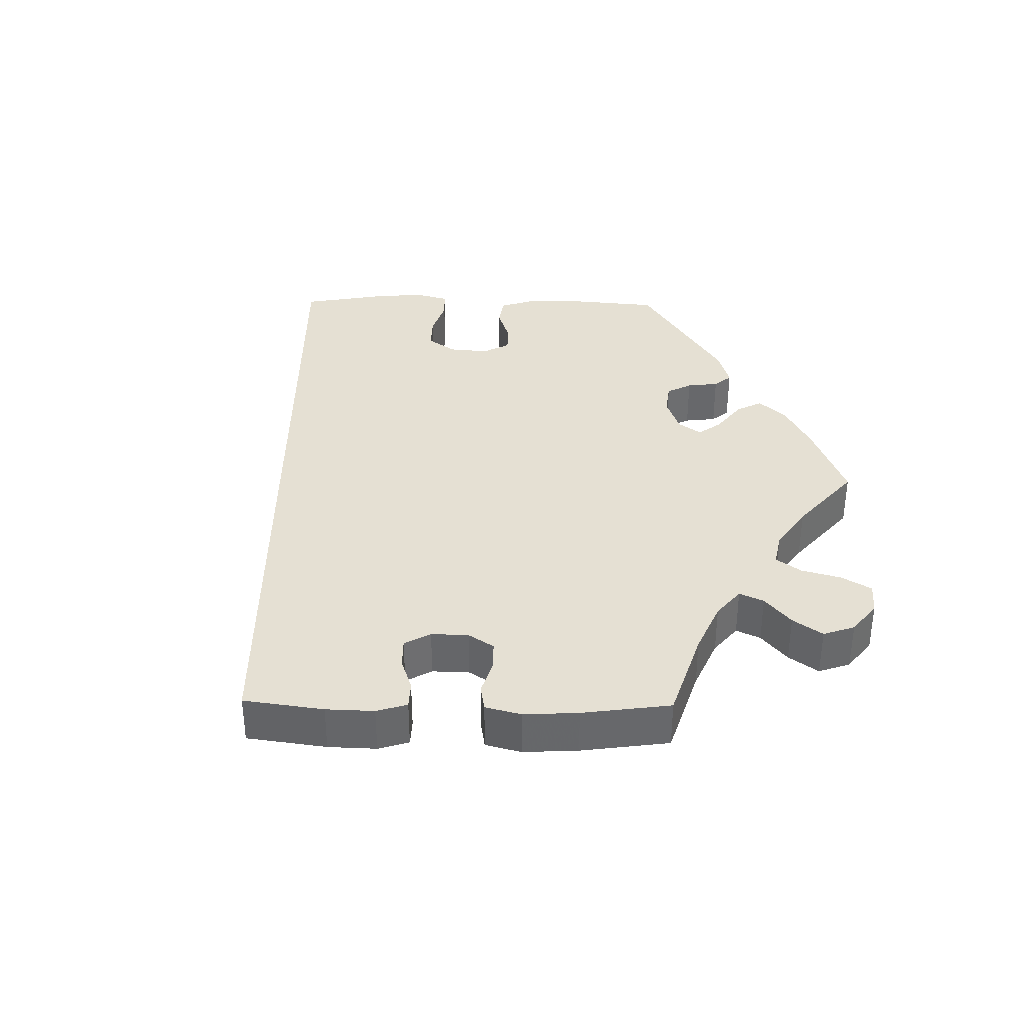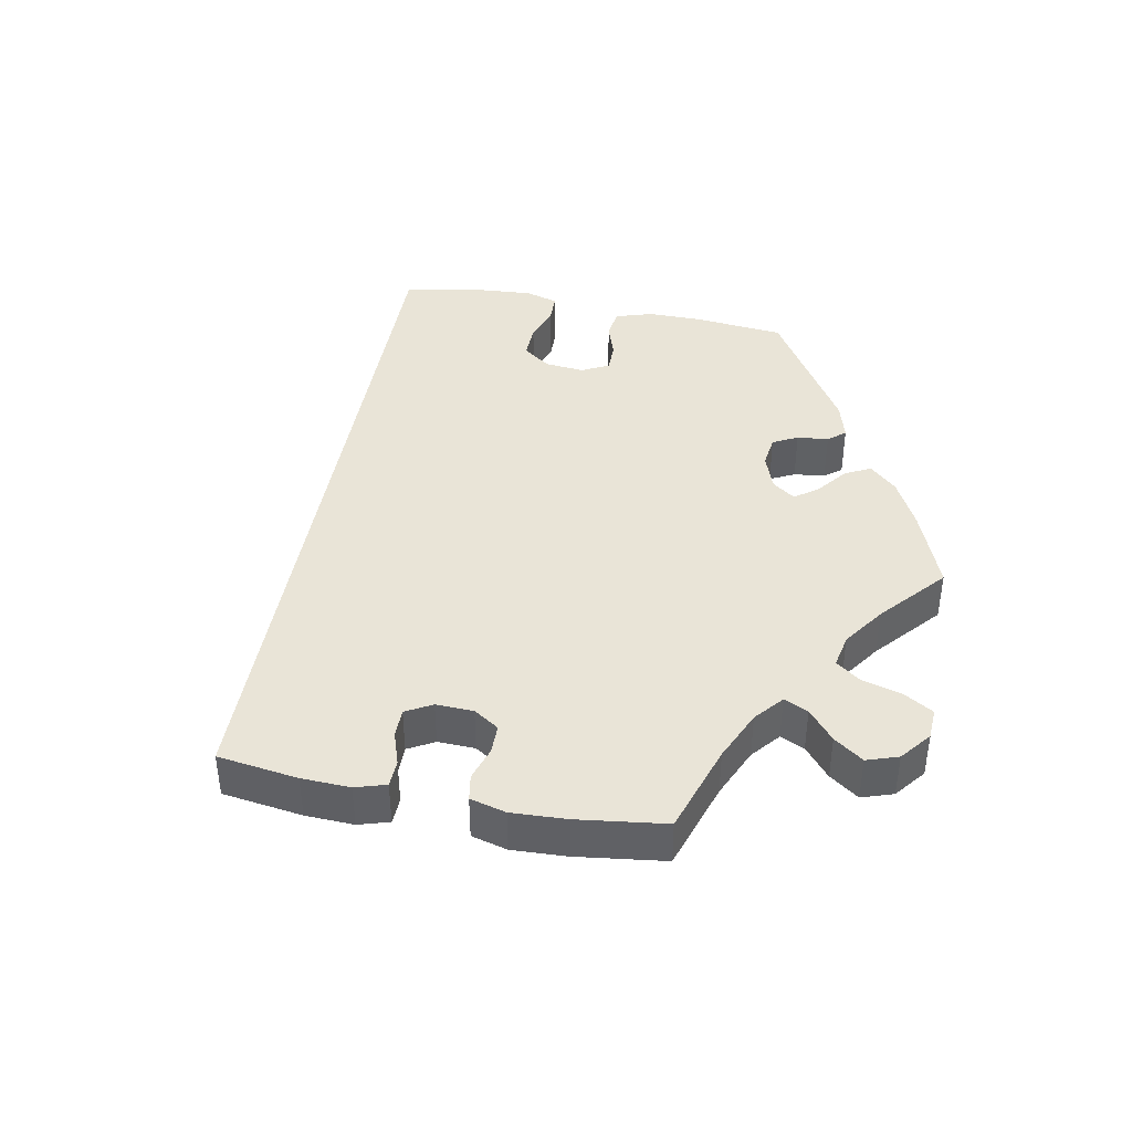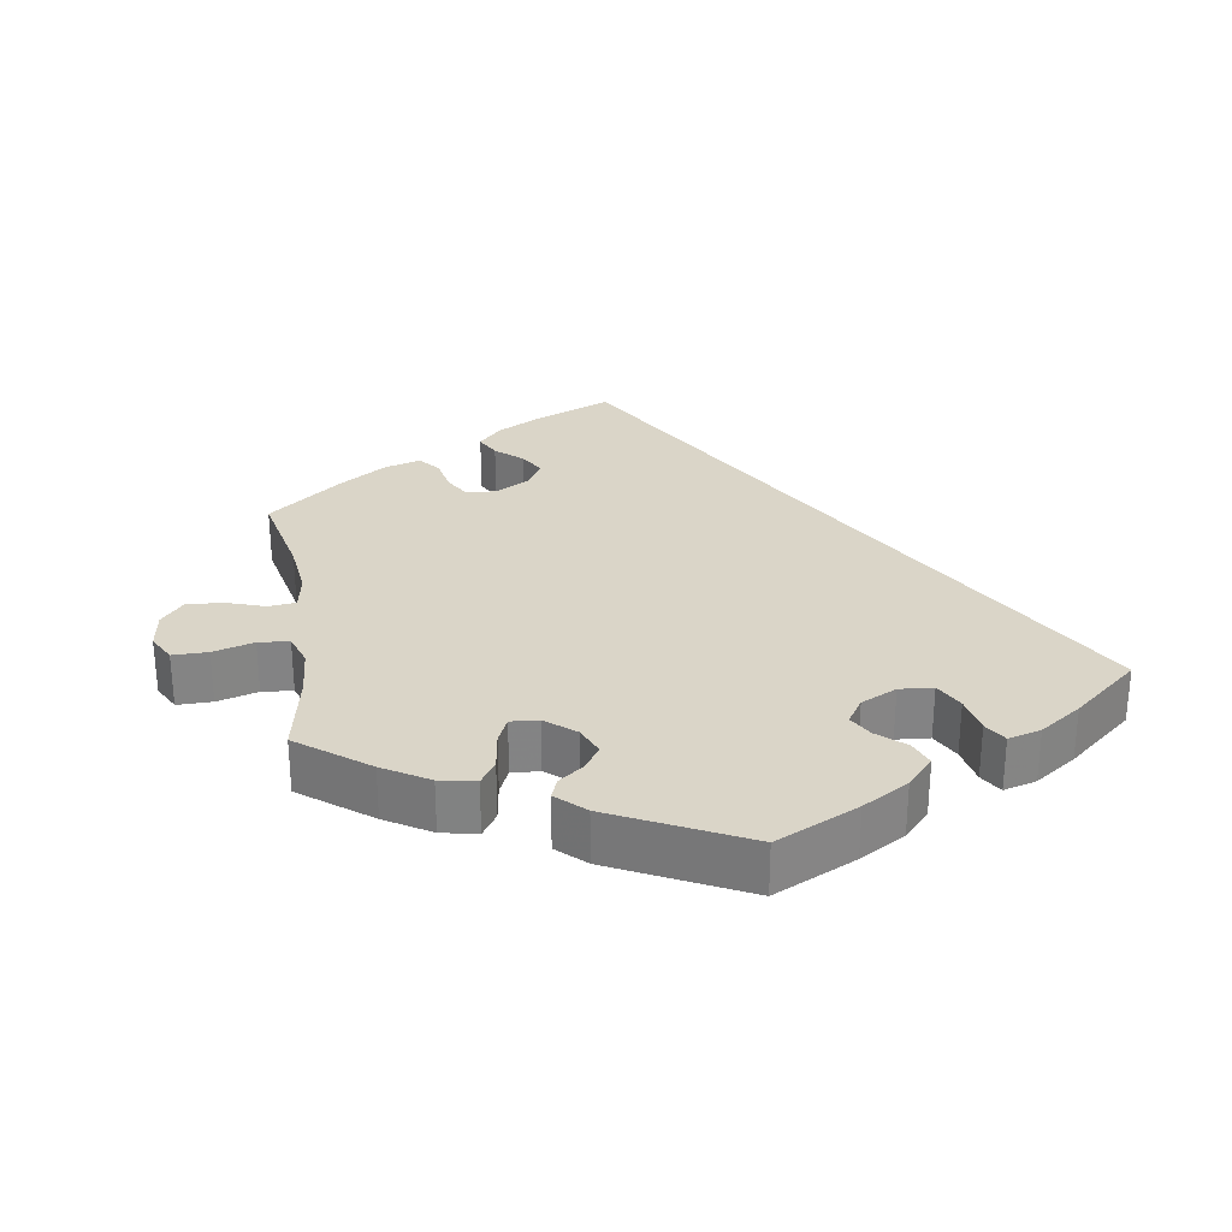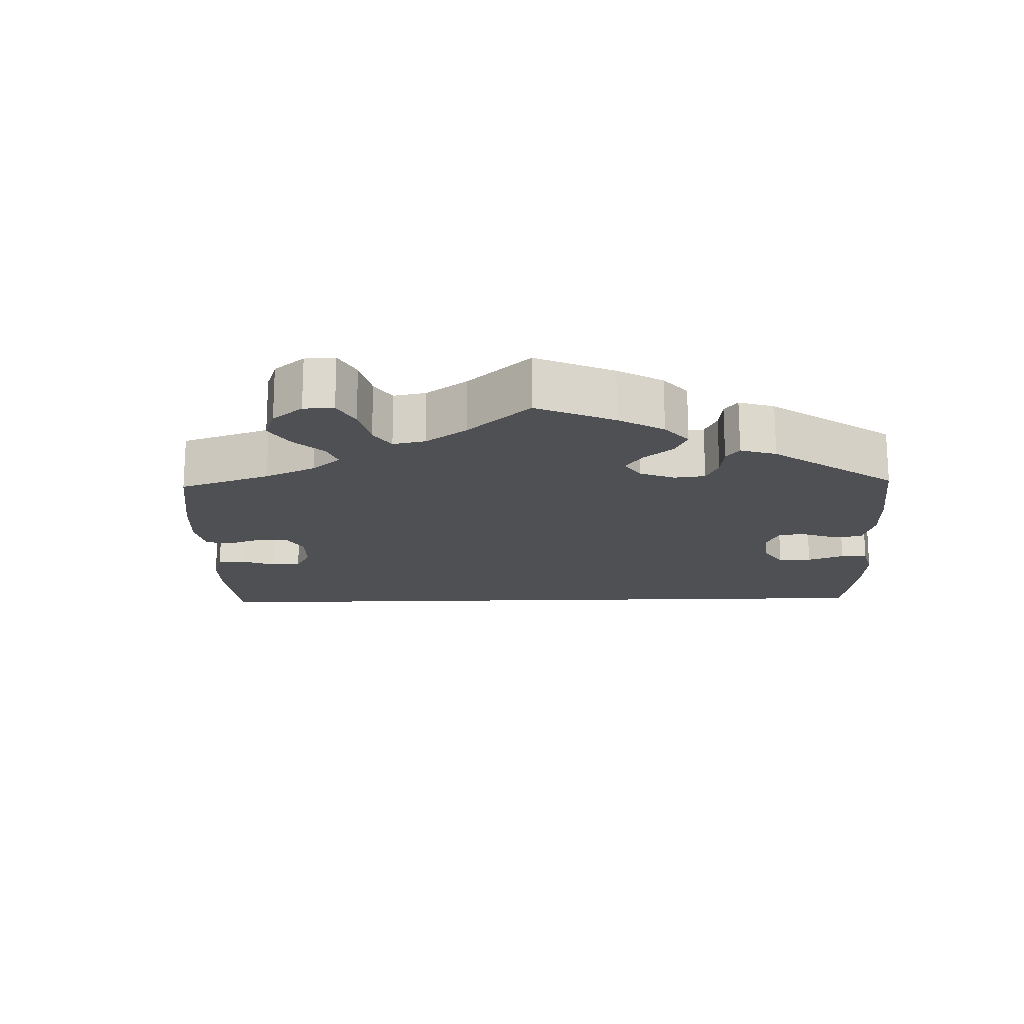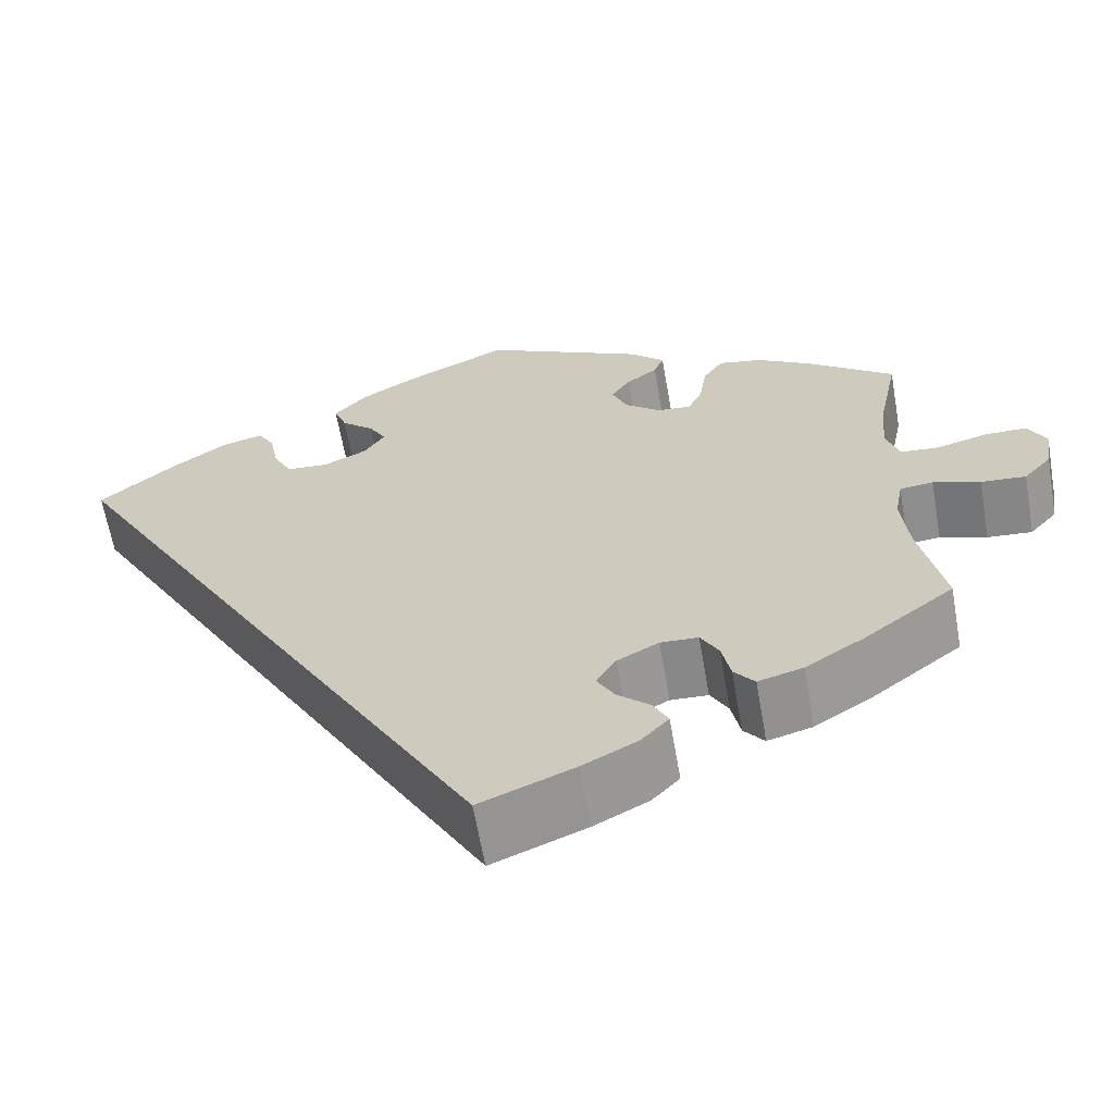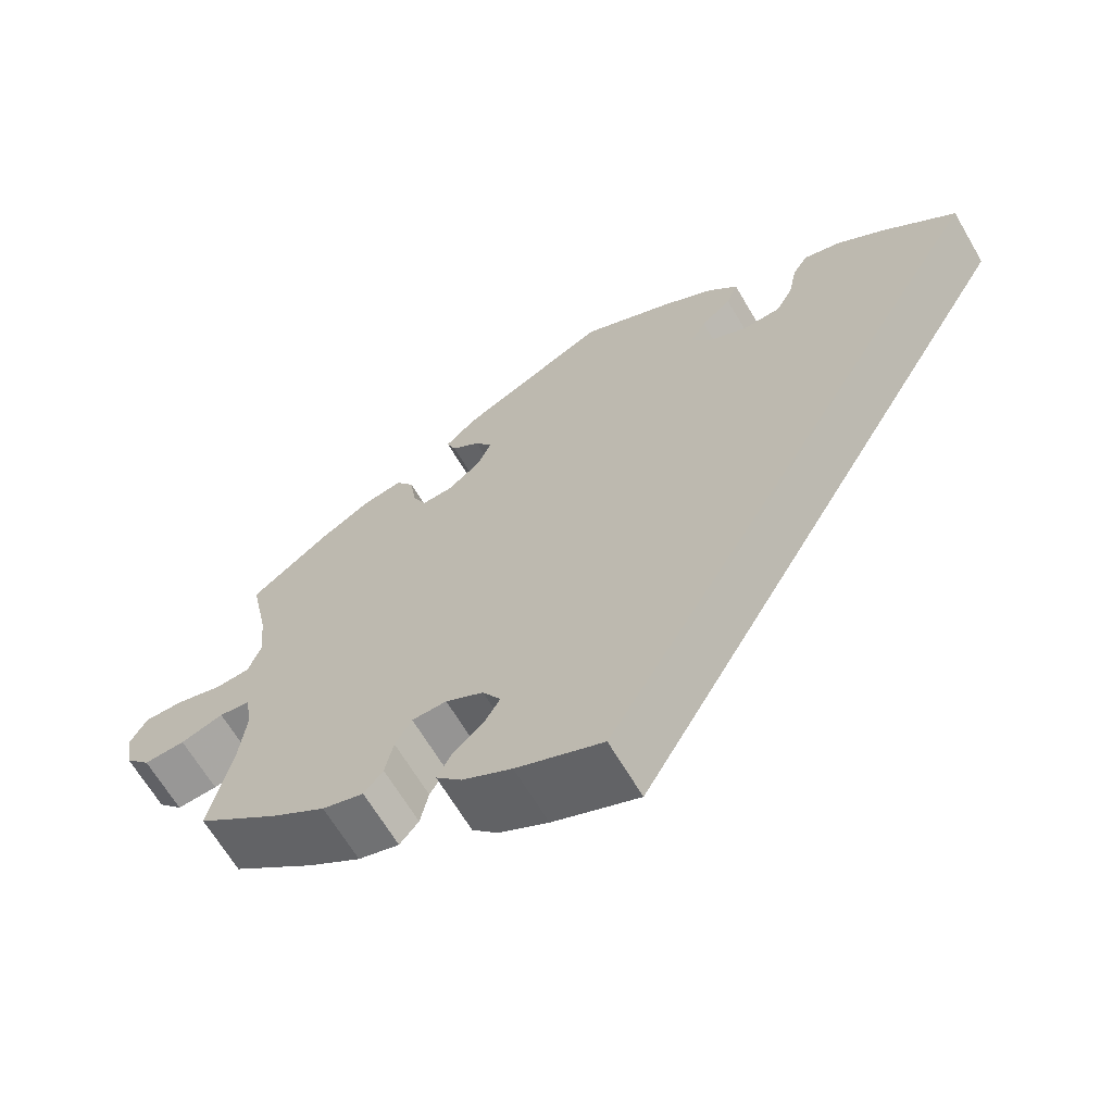
<metadata>
{"format":"obj","ext":"obj","renderer":"f3d","projection":"perspective","resolution":1024,"background":"white","views":[{"elev":37.9,"azim":-149.1,"up":"+Y"},{"elev":42.9,"azim":-139.0,"up":"+Y"},{"elev":29.1,"azim":-9.1,"up":"+Y"},{"elev":-19.0,"azim":-58.6,"up":"+Y"},{"elev":-63.5,"azim":-170.1,"up":"+Z"},{"elev":-65.6,"azim":30.4,"up":"+Z"}]}
</metadata>
<code>
v 0.112 0.07 0.525
v 0.175 0.07 0.488
v 0.211 0.07 0.449
v 0.197 0.07 0.413
v 0.16 0.07 0.38
v 0.141 0.07 0.347
v 0.164 0.07 0.312
v 0.213 0.07 0.289
v 0.259 0.07 0.293
v 0.28 0.07 0.333
v 0.29 0.07 0.385
v 0.309 0.07 0.416
v 0.354 0.07 0.404
v 0.411 0.07 0.365
v 0.501 0.07 0.29
v 0.001 0.07 -0.578
v -0.104 0.07 -0.535
v -0.164 0.07 -0.503
v -0.195 0.07 -0.47
v -0.178 0.07 -0.437
v -0.142 0.07 -0.405
v -0.122 0.07 -0.37
v -0.144 0.07 -0.334
v -0.19 0.07 -0.309
v -0.232 0.07 -0.311
v -0.252 0.07 -0.346
v -0.262 0.07 -0.394
v -0.285 0.07 -0.422
v -0.335 0.07 -0.408
v -0.4 0.07 -0.366
v -0.5 0.07 -0.289
v -0.473 0.07 -0.161
v -0.465 0.07 -0.085
v -0.474 0.07 -0.035
v -0.511 0.07 -0.031
v -0.563 0.07 -0.049
v -0.613 0.07 -0.053
v -0.644 0.07 -0.018
v -0.652 0.07 0.035
v -0.632 0.07 0.073
v -0.584 0.07 0.073
v -0.528 0.07 0.058
v -0.486 0.07 0.062
v -0.471 0.07 0.106
v -0.477 0.07 0.175
v -0.5 0.07 0.289
v -0.405 0.07 0.362
v -0.343 0.07 0.4
v -0.294 0.07 0.41
v -0.272 0.07 0.377
v -0.264 0.07 0.324
v -0.248 0.07 0.289
v -0.21 0.07 0.292
v -0.17 0.07 0.325
v -0.153 0.07 0.365
v -0.174 0.07 0.397
v -0.209 0.07 0.423
v -0.22 0.07 0.451
v -0.182 0.07 0.487
v -0.001 0.07 0.578
v 0.112 0 0.525
v 0.175 0 0.488
v 0.211 0 0.449
v 0.197 0 0.413
v 0.16 0 0.38
v 0.141 0 0.347
v 0.164 0 0.312
v 0.213 0 0.289
v 0.259 0 0.293
v 0.28 0 0.333
v 0.29 0 0.385
v 0.309 0 0.416
v 0.354 0 0.404
v 0.411 0 0.365
v 0.501 0 0.29
v 0.001 0 -0.578
v -0.104 0 -0.535
v -0.164 0 -0.503
v -0.195 0 -0.47
v -0.178 0 -0.437
v -0.142 0 -0.405
v -0.122 0 -0.37
v -0.144 0 -0.334
v -0.19 0 -0.309
v -0.232 0 -0.311
v -0.252 0 -0.346
v -0.262 0 -0.394
v -0.285 0 -0.422
v -0.335 0 -0.408
v -0.4 0 -0.366
v -0.5 0 -0.289
v -0.473 0 -0.161
v -0.465 0 -0.085
v -0.474 0 -0.035
v -0.511 0 -0.031
v -0.563 0 -0.049
v -0.613 0 -0.053
v -0.644 0 -0.018
v -0.652 0 0.035
v -0.632 0 0.073
v -0.584 0 0.073
v -0.528 0 0.058
v -0.486 0 0.062
v -0.471 0 0.106
v -0.477 0 0.175
v -0.5 0 0.289
v -0.405 0 0.362
v -0.343 0 0.4
v -0.294 0 0.41
v -0.272 0 0.377
v -0.264 0 0.324
v -0.248 0 0.289
v -0.21 0 0.292
v -0.17 0 0.325
v -0.153 0 0.365
v -0.174 0 0.397
v -0.209 0 0.423
v -0.22 0 0.451
v -0.182 0 0.487
v -0.001 0 0.578
f 56 57 58 59
f 55 56 59 60
f 54 55 60 1
f 48 49 50 51
f 48 51 52
f 45 46 47 48
f 44 45 48 52
f 43 44 52 53
f 39 40 41 42
f 39 42 43
f 38 39 43
f 35 36 37 38
f 35 38 43
f 34 35 43 53
f 29 30 31 32
f 29 32 33
f 26 27 28 29
f 25 26 29 33
f 24 25 33 34
f 18 19 20 21
f 18 21 22
f 17 18 22
f 16 17 22
f 15 16 22
f 14 15 22 23
f 10 11 12 13
f 9 10 13 14
f 2 3 4 5
f 2 5 6
f 1 2 6
f 54 1 6
f 53 54 6 7
f 34 53 7 8
f 24 34 8 9
f 9 14 23 24
f 119 118 117 116
f 120 119 116 115
f 61 120 115 114
f 111 110 109 108
f 112 111 108
f 108 107 106 105
f 112 108 105 104
f 113 112 104 103
f 102 101 100 99
f 103 102 99
f 103 99 98
f 98 97 96 95
f 103 98 95
f 113 103 95 94
f 92 91 90 89
f 93 92 89
f 89 88 87 86
f 93 89 86 85
f 94 93 85 84
f 81 80 79 78
f 82 81 78
f 82 78 77
f 82 77 76
f 82 76 75
f 83 82 75 74
f 73 72 71 70
f 74 73 70 69
f 65 64 63 62
f 66 65 62
f 66 62 61
f 66 61 114
f 67 66 114 113
f 68 67 113 94
f 69 68 94 84
f 84 83 74 69
f 1 61 62 2
f 2 62 63 3
f 3 63 64 4
f 4 64 65 5
f 5 65 66 6
f 6 66 67 7
f 7 67 68 8
f 8 68 69 9
f 9 69 70 10
f 10 70 71 11
f 11 71 72 12
f 12 72 73 13
f 13 73 74 14
f 14 74 75 15
f 15 75 76 16
f 16 76 77 17
f 17 77 78 18
f 18 78 79 19
f 19 79 80 20
f 20 80 81 21
f 21 81 82 22
f 22 82 83 23
f 23 83 84 24
f 24 84 85 25
f 25 85 86 26
f 26 86 87 27
f 27 87 88 28
f 28 88 89 29
f 29 89 90 30
f 30 90 91 31
f 31 91 92 32
f 32 92 93 33
f 33 93 94 34
f 34 94 95 35
f 35 95 96 36
f 36 96 97 37
f 37 97 98 38
f 38 98 99 39
f 39 99 100 40
f 40 100 101 41
f 41 101 102 42
f 42 102 103 43
f 43 103 104 44
f 44 104 105 45
f 45 105 106 46
f 46 106 107 47
f 47 107 108 48
f 48 108 109 49
f 49 109 110 50
f 50 110 111 51
f 51 111 112 52
f 52 112 113 53
f 53 113 114 54
f 54 114 115 55
f 55 115 116 56
f 56 116 117 57
f 57 117 118 58
f 58 118 119 59
f 59 119 120 60
f 60 120 61 1

</code>
